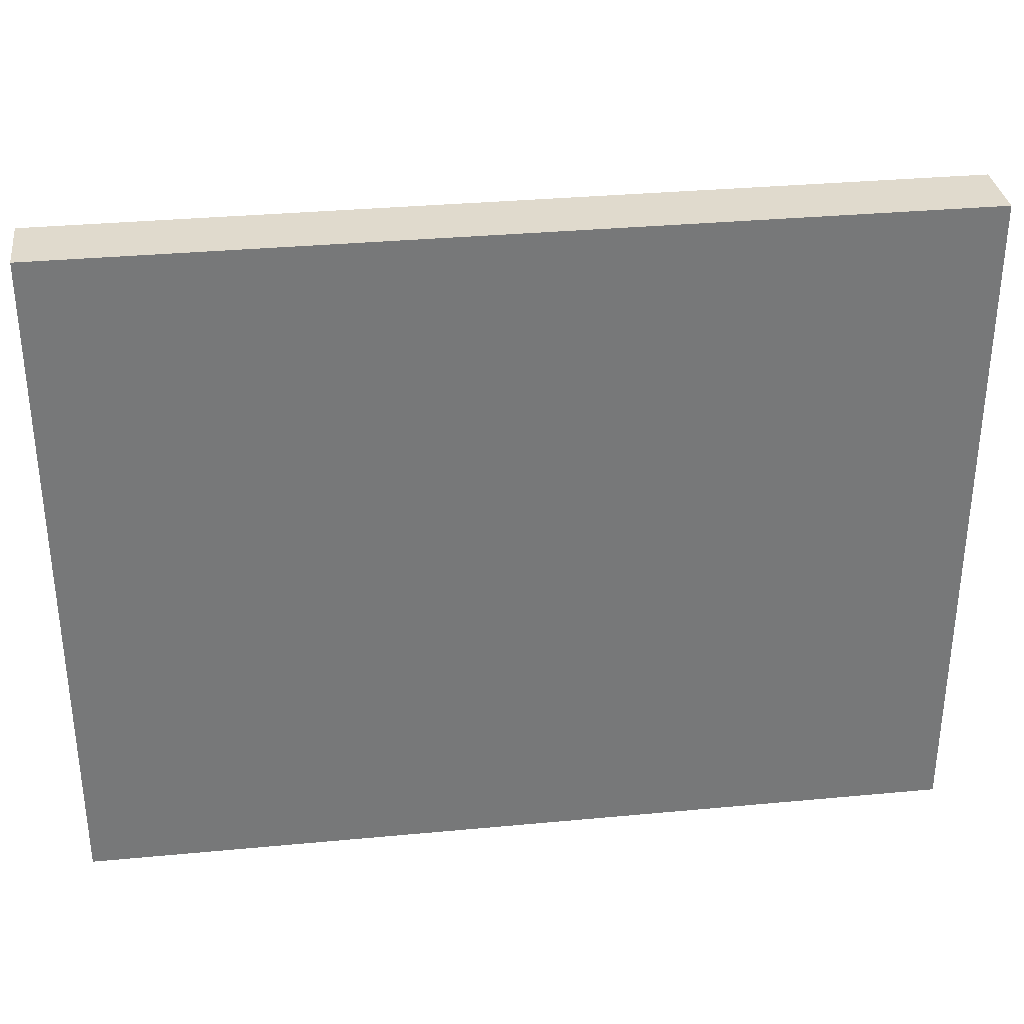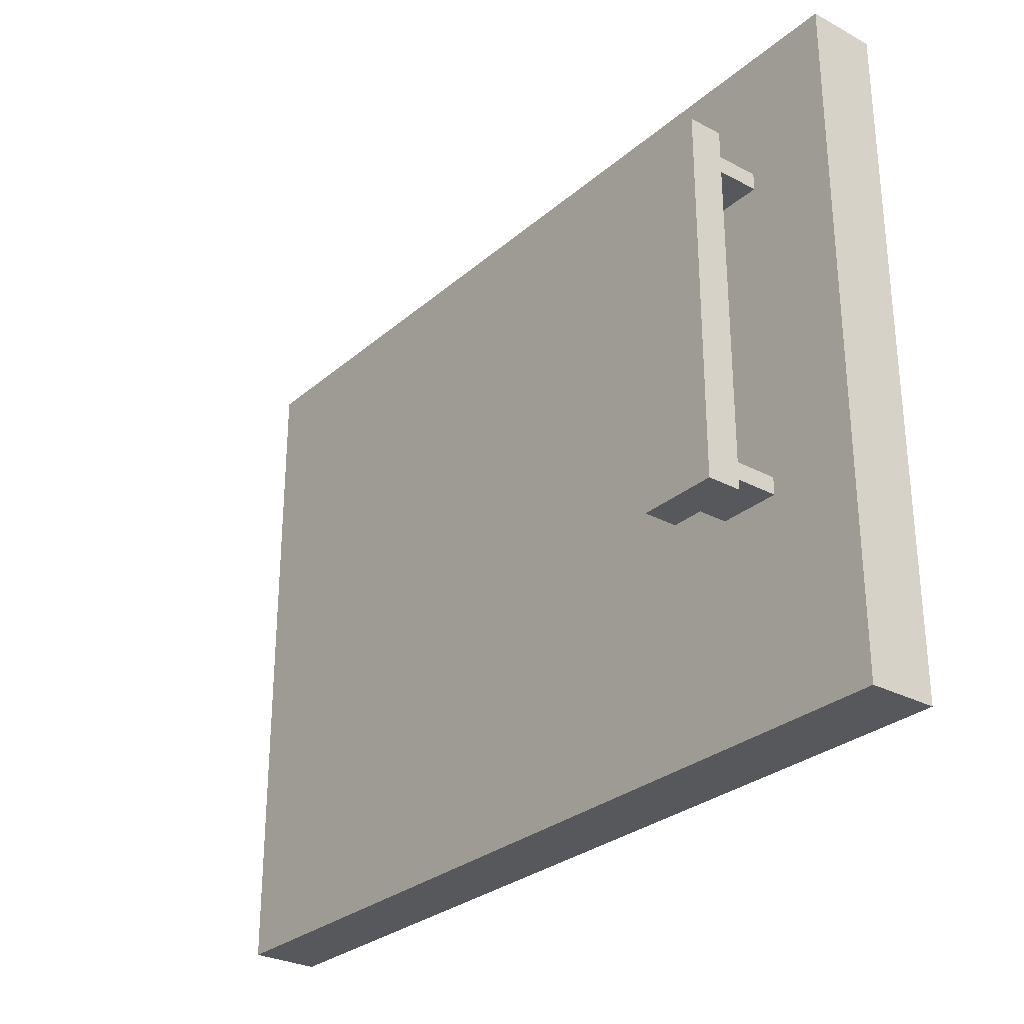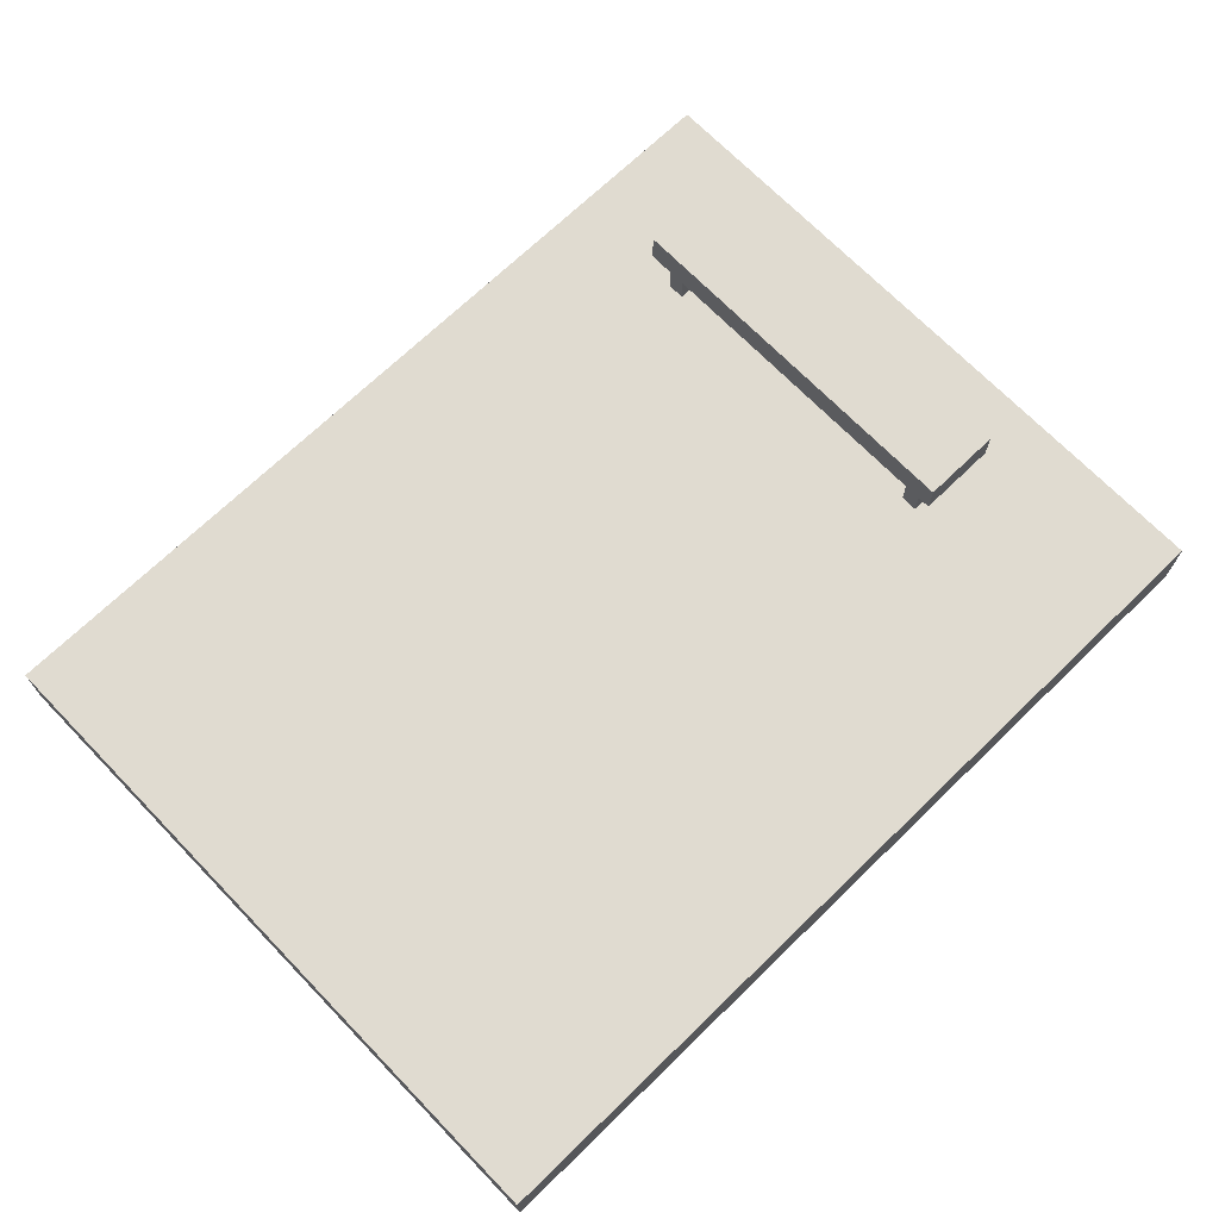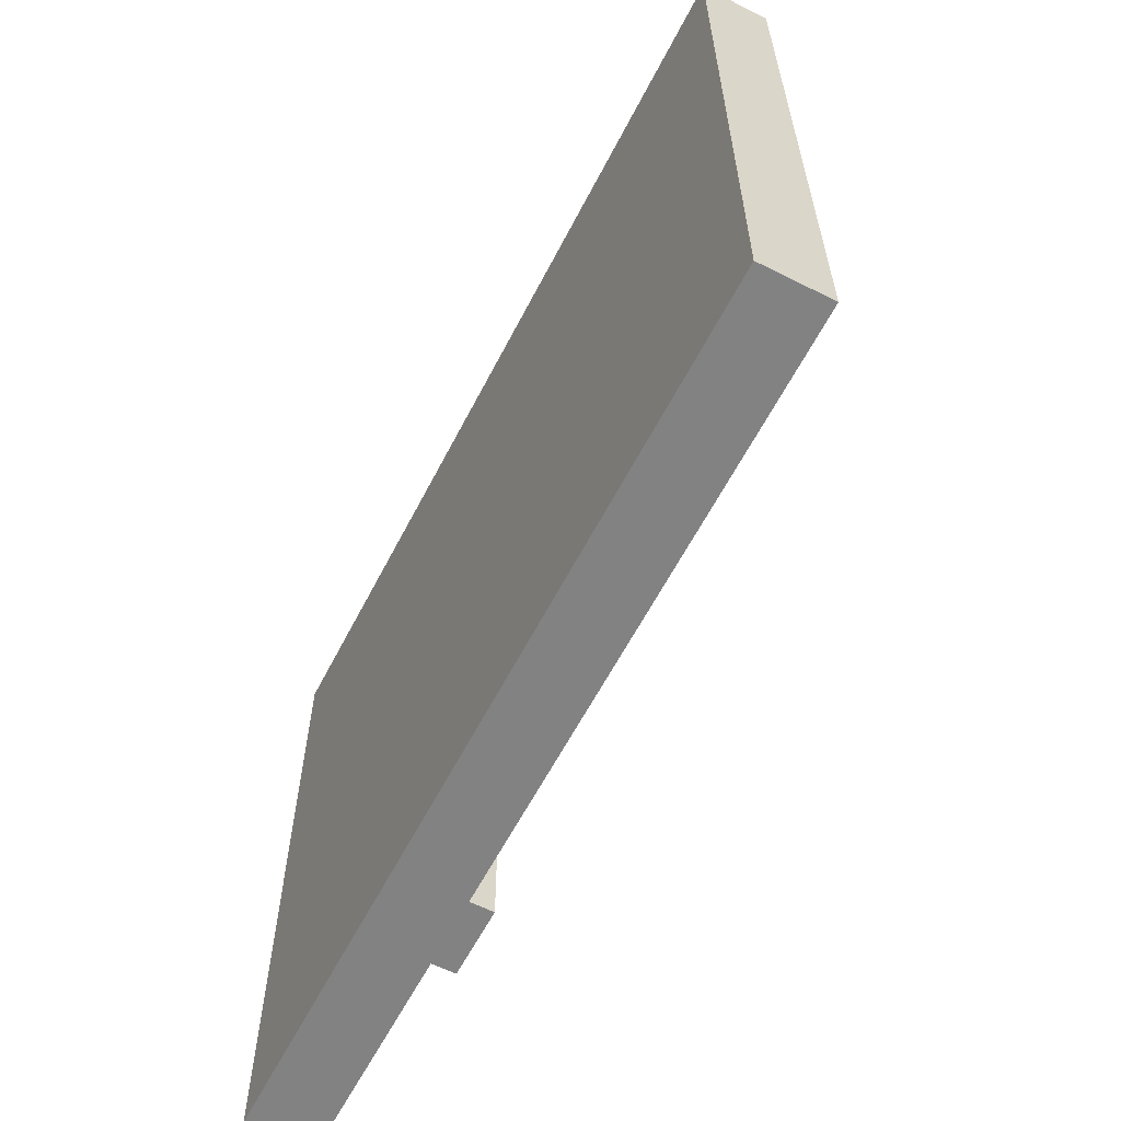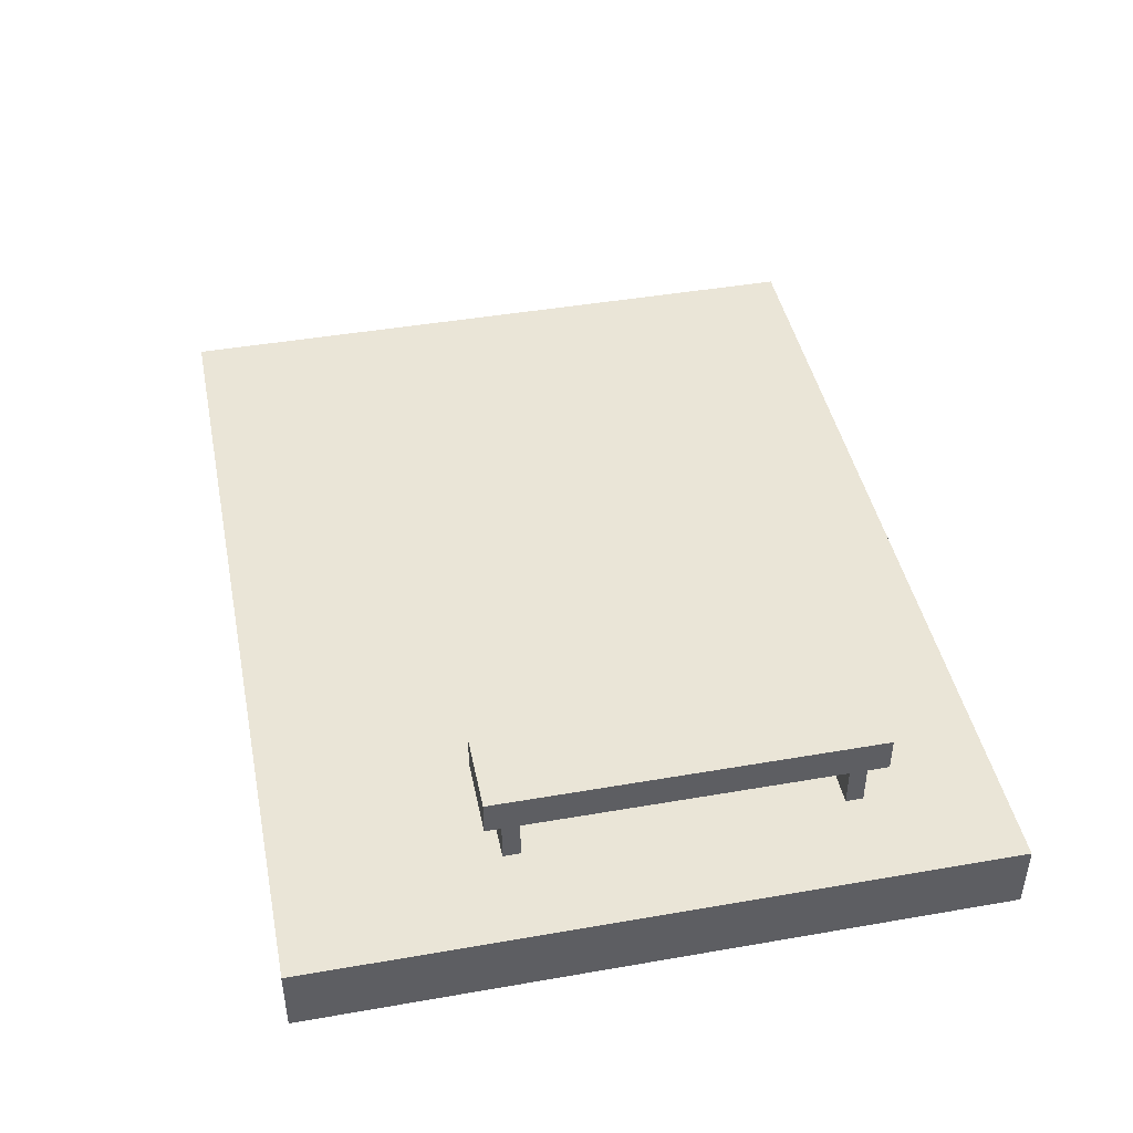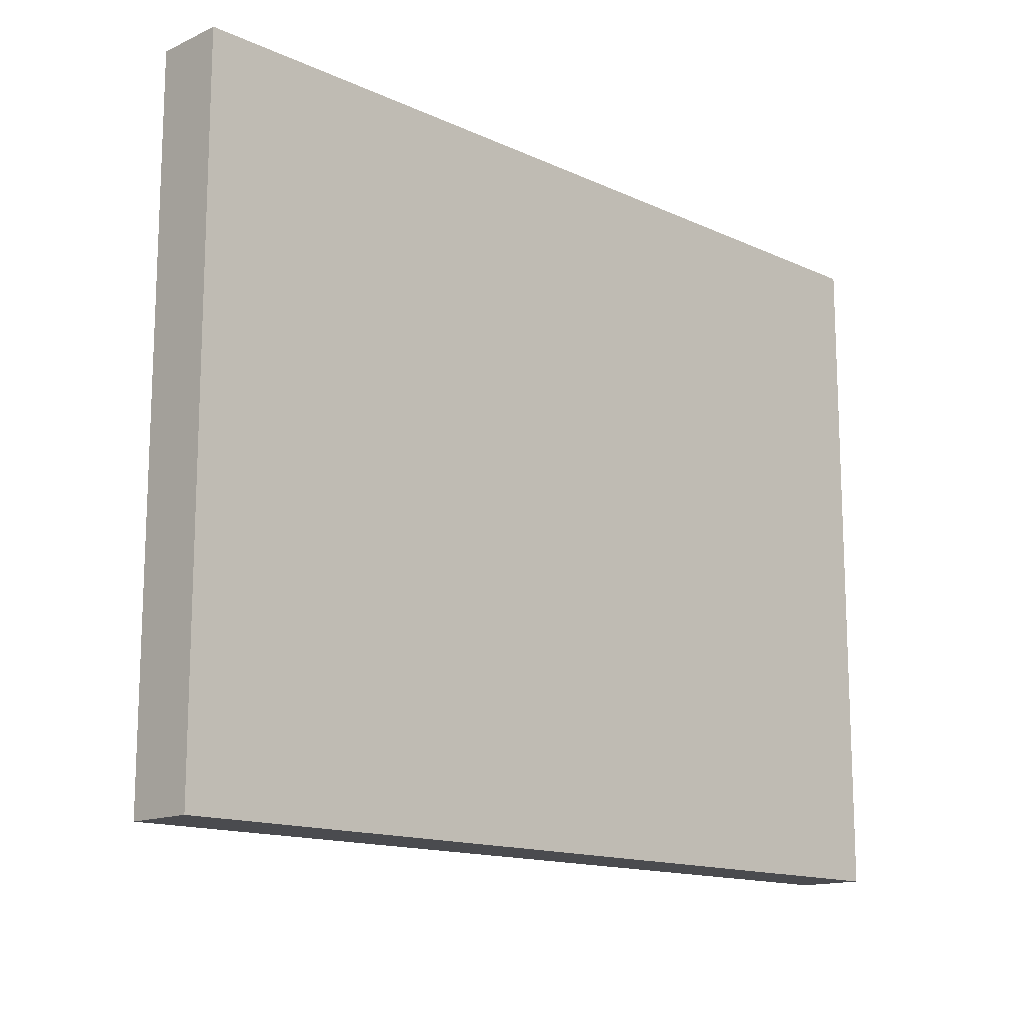
<metadata>
{"format":"obj","ext":"obj","renderer":"f3d","projection":"perspective","resolution":1024,"background":"white","views":[{"elev":33.0,"azim":172.6,"up":"+Y"},{"elev":-28.7,"azim":51.6,"up":"+Y"},{"elev":69.9,"azim":-44.1,"up":"+Z"},{"elev":-60.8,"azim":-117.2,"up":"+Y"},{"elev":44.0,"azim":78.5,"up":"+Z"},{"elev":-14.3,"azim":135.0,"up":"+Y"}]}
</metadata>
<code>
o Cube.002_Cube.001
v 1.3 0.5 0
v 0 0.5 0
v 1.3 -0.5 0
v 0 -0.5 0
v 1.3 0.5 0.1
v 1.3 -0.5 0.1
v -0 0.5 0.1
v -0 -0.5 0.1
v 1.164 -0.1915 0.1
v 1.074 -0.1915 0.1
v 1.164 -0.1665 0.1
v 1.074 -0.1665 0.1
v 1.164 -0.1915 0.175
v 1.074 -0.1915 0.175
v 1.164 -0.1665 0.175
v 1.074 -0.1665 0.175
v 1.164 0.3085 0.1
v 1.074 0.3085 0.1
v 1.164 0.2835 0.1
v 1.074 0.2835 0.1
v 1.164 0.3085 0.175
v 1.074 0.3085 0.175
v 1.164 0.2835 0.175
v 1.074 0.2835 0.175
v 1.178 -0.2165 0.175
v 1.061 -0.2165 0.175
v 1.178 -0.1665 0.175
v 1.061 -0.1665 0.175
v 1.178 0.3335 0.175
v 1.061 0.3335 0.175
v 1.178 0.2835 0.175
v 1.061 0.2835 0.175
v 1.178 -0.2165 0.225
v 1.061 -0.2165 0.225
v 1.178 -0.1665 0.225
v 1.061 -0.1665 0.225
v 1.178 0.3335 0.225
v 1.061 0.3335 0.225
v 1.178 0.2835 0.225
v 1.061 0.2835 0.225
f 3 1 5 6
f 4 3 6 8
f 2 4 8 7
f 11 12 16 15
f 13 14 10 9
f 11 15 13 9
f 16 12 10 14
f 19 20 24 23
f 21 22 18 17
f 19 23 21 17
f 24 20 18 22
f 16 24 23 15
f 24 16 28 32
f 24 32 30 22
f 14 13 25 26
f 13 15 27 25
f 15 23 31 27
f 22 30 29 21
f 16 14 26 28
f 21 29 31 23
f 30 38 37 29
f 29 37 39 31
f 28 26 34 36
f 32 28 36 40
f 32 40 38 30
f 26 25 33 34
f 25 27 35 33
f 27 31 39 35
f 35 39 40 36
f 36 34 33 35
f 40 39 37 38
f 5 1 2 7
f 3 4 2 1
f 6 5 7 8

</code>
